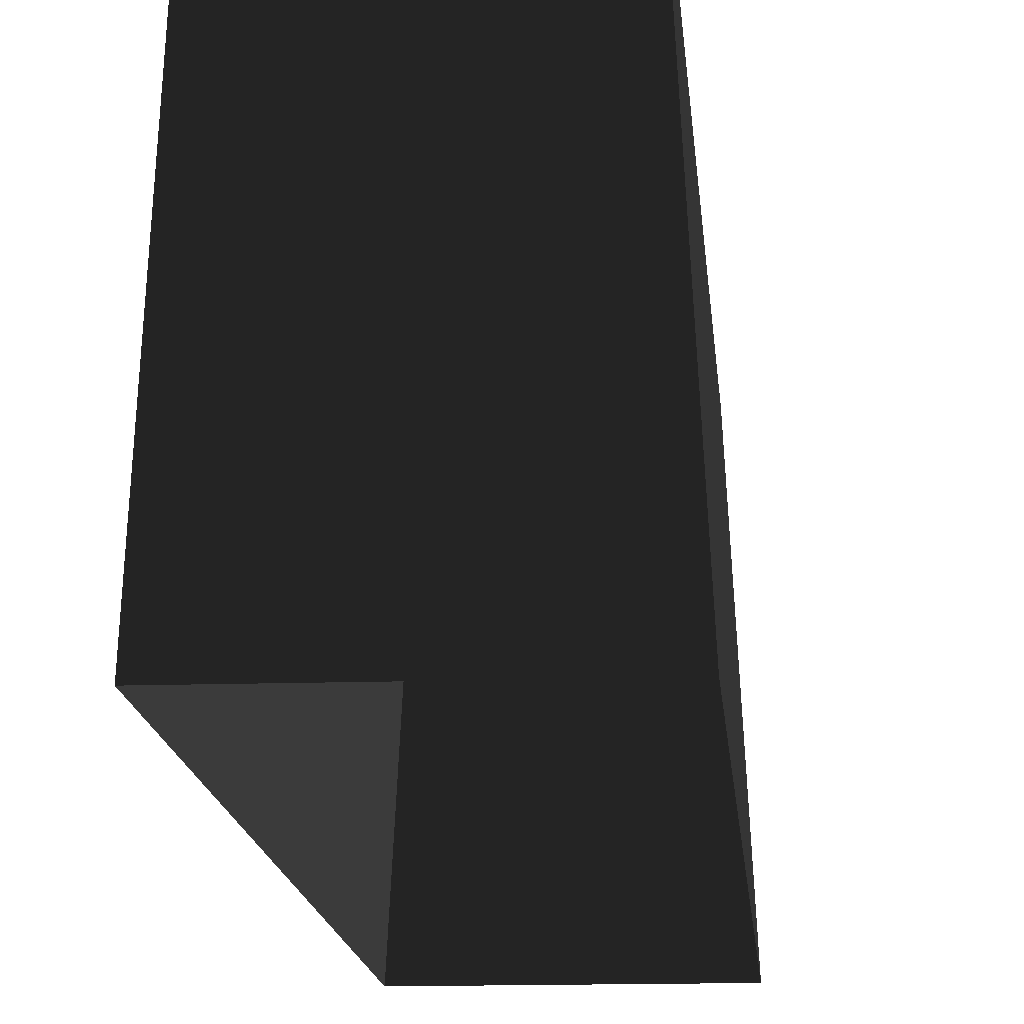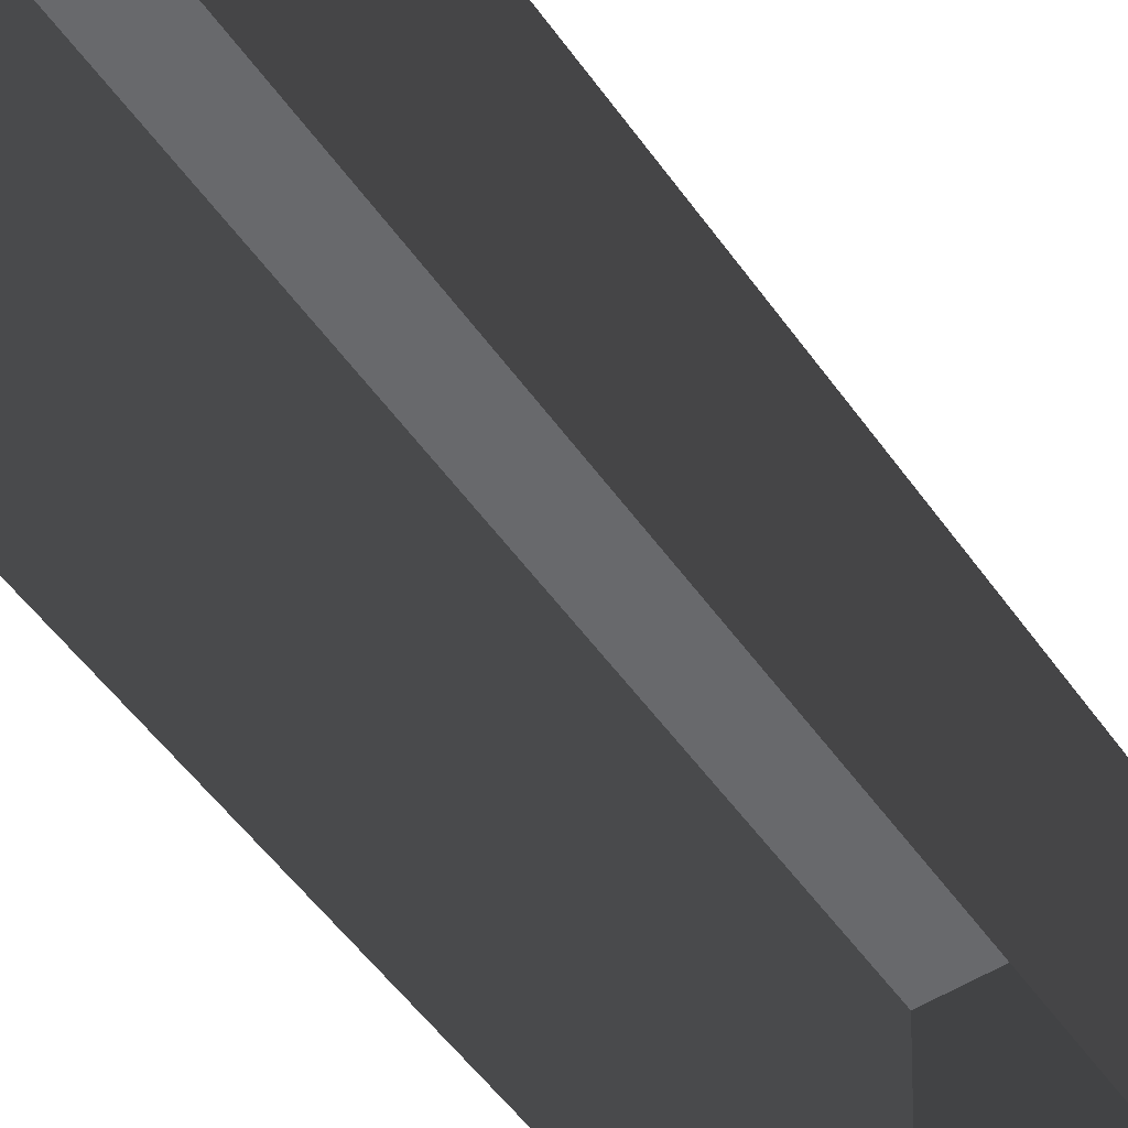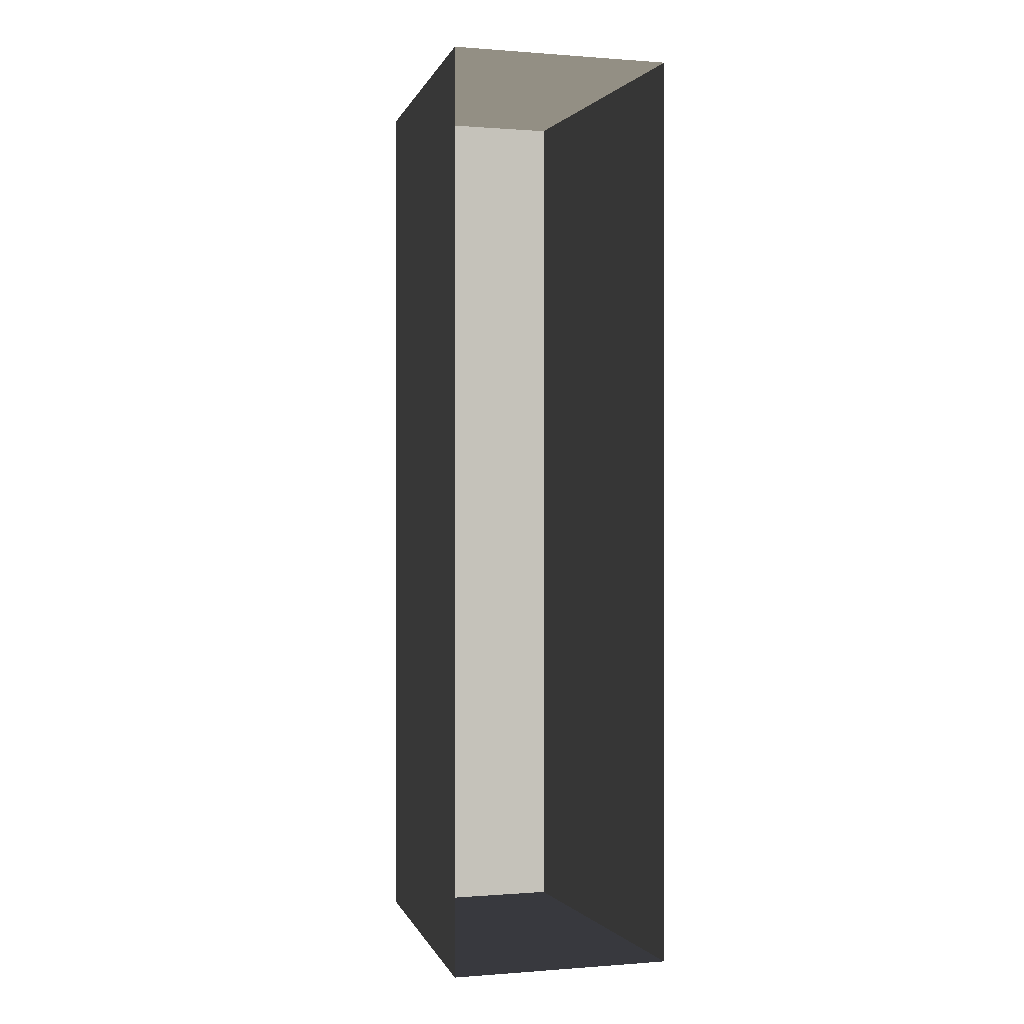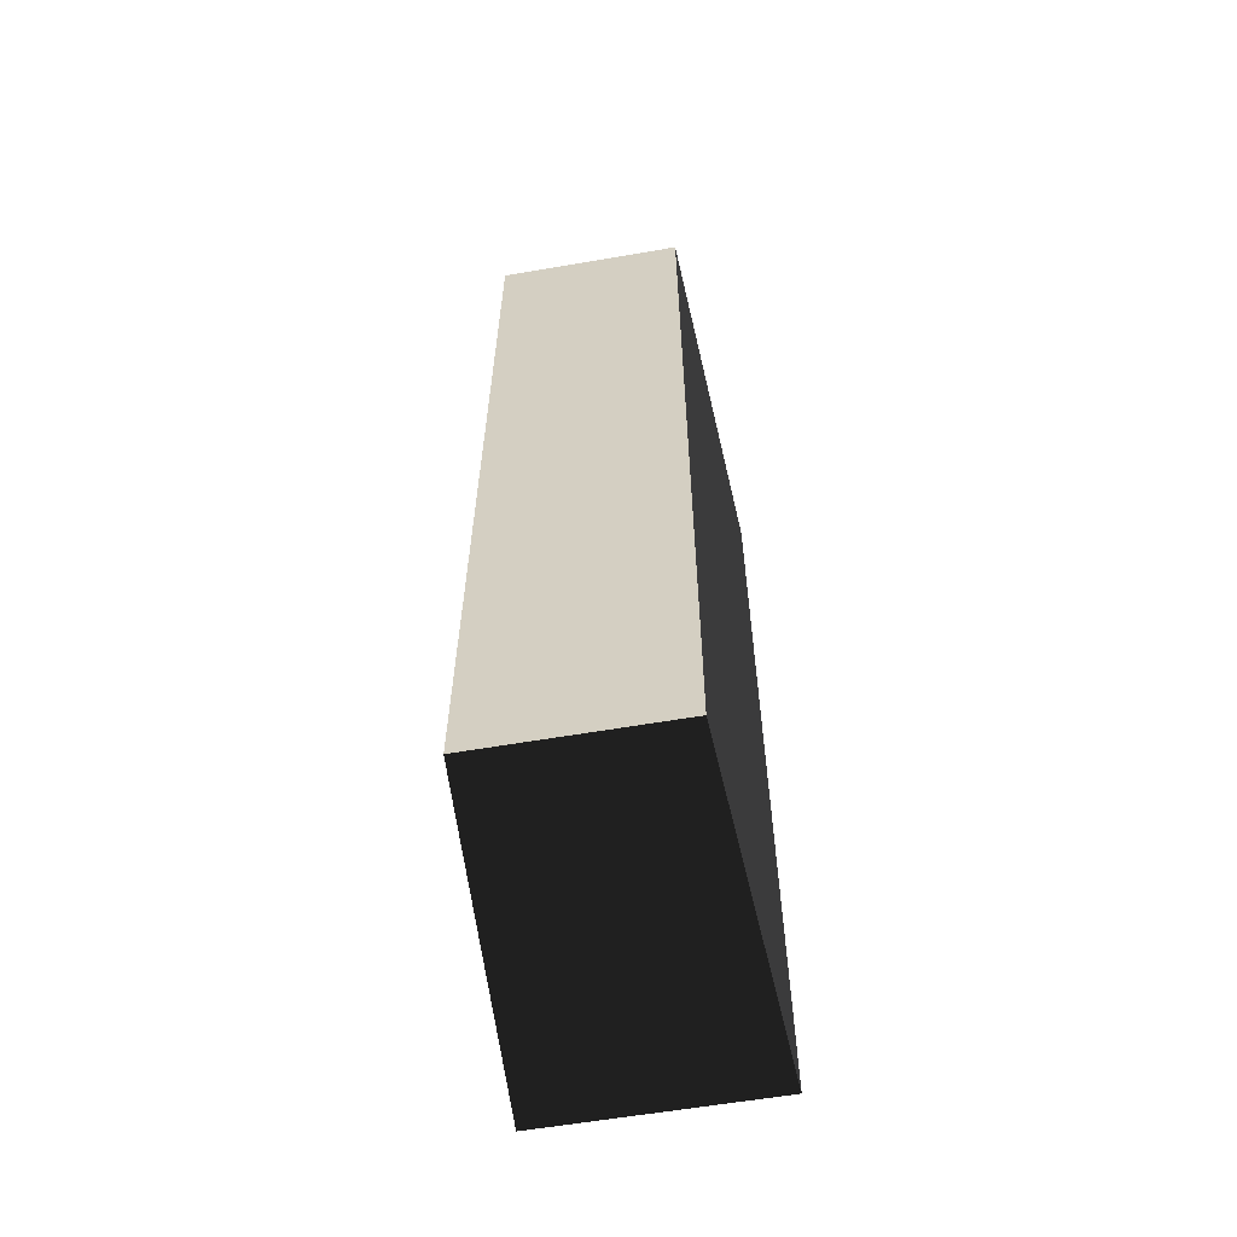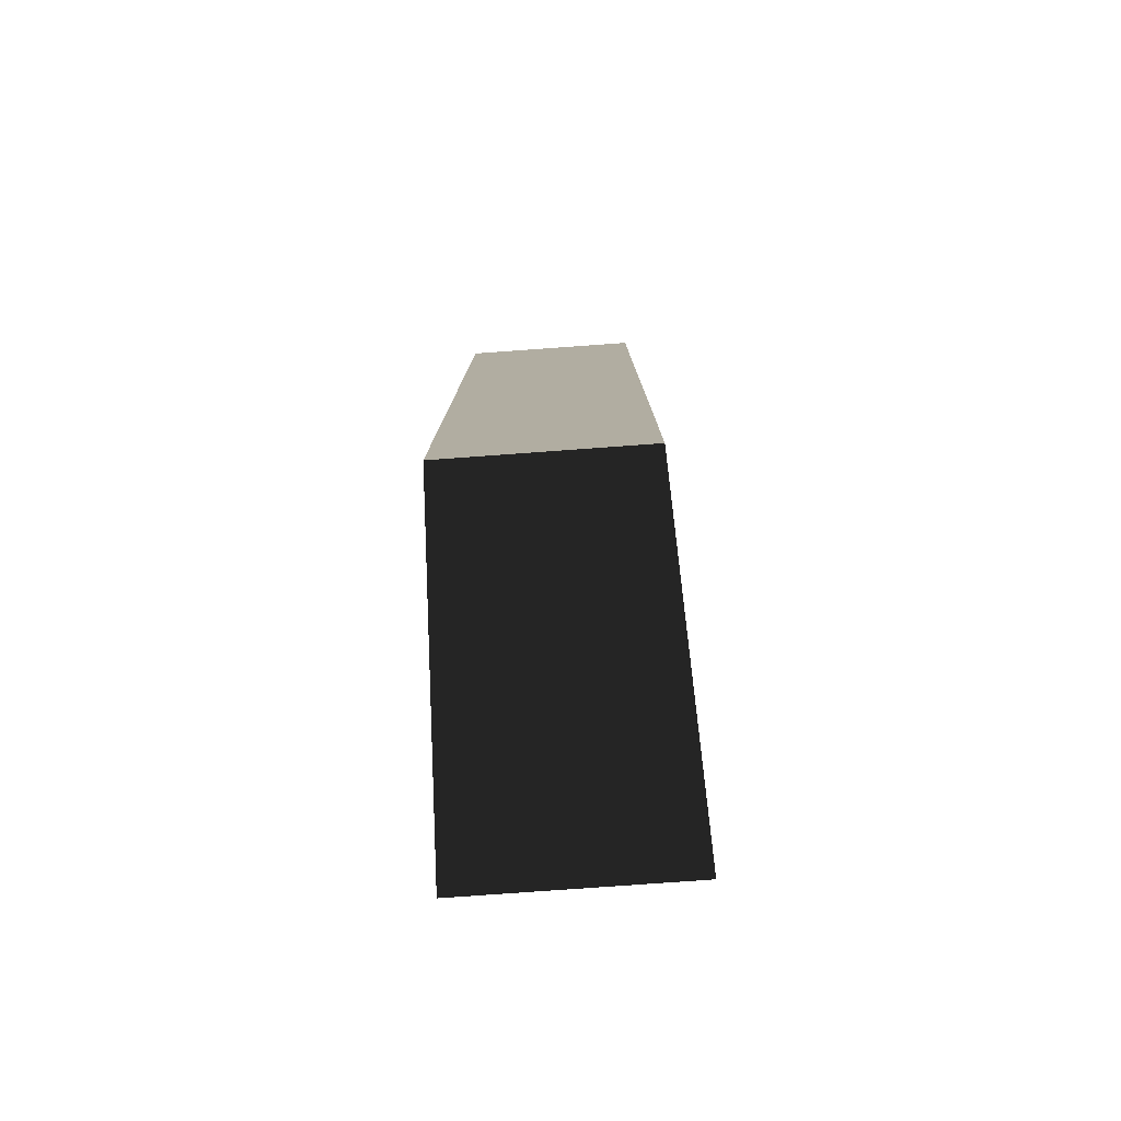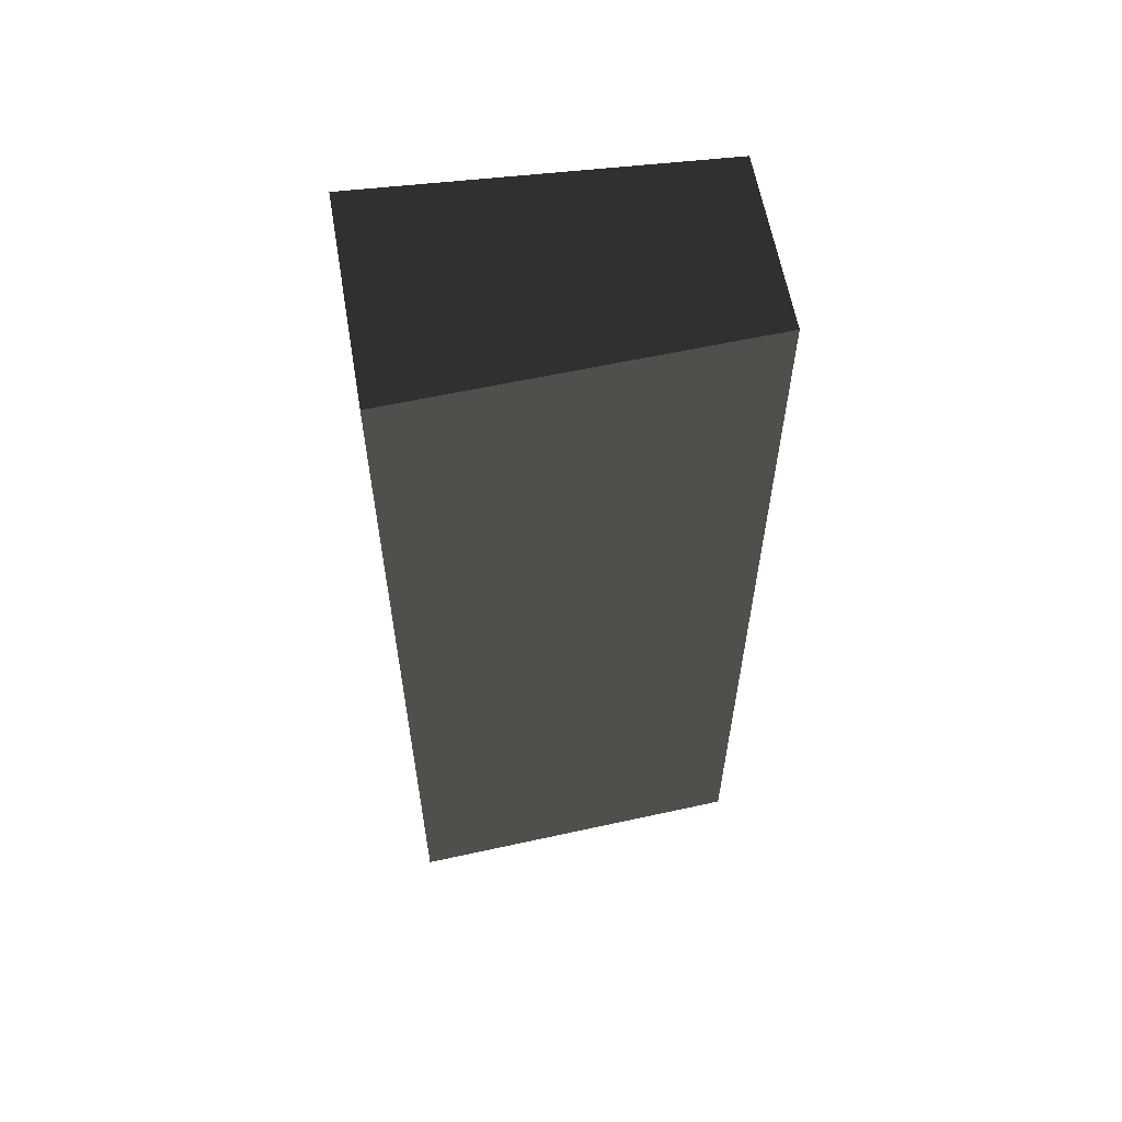
<metadata>
{"format":"obj","ext":"obj","renderer":"f3d","projection":"perspective","resolution":1024,"background":"white","views":[{"elev":-13.6,"azim":-175.6,"up":"+Y"},{"elev":-52.7,"azim":-145.6,"up":"+Y"},{"elev":0.1,"azim":-16.5,"up":"+Z"},{"elev":-60.2,"azim":-170.0,"up":"+Z"},{"elev":-78.9,"azim":-175.9,"up":"+Z"},{"elev":59.4,"azim":80.4,"up":"+Z"}]}
</metadata>
<code>
v -5.647e-07 1.895 5
v 0.4971 1.895 5
v 0.6013 -1.373e-06 5
v -5.647e-07 -1.373e-06 5
v 0.6013 -1.373e-06 1.221e-06
v 0.4971 1.895 7.91e-06
v -2.369e-07 1.895 3.421e-06
v -2.369e-07 -1.373e-06 3.421e-06
v 0.4971 1.895 5
v 0.4971 1.895 7.91e-06
v 0.6013 -1.373e-06 1.221e-06
v 0.6013 -1.373e-06 5
v -5.647e-07 1.895 5
v -2.369e-07 1.895 3.421e-06
v 0.4971 1.895 7.91e-06
v 0.4971 1.895 5
v -5.647e-07 1.895 5
v -5.647e-07 -1.373e-06 5
v -0.6013 -1.373e-06 5
v -0.4971 1.895 5
v -0.6013 -1.373e-06 5.621e-06
v -2.369e-07 -1.373e-06 3.421e-06
v -2.369e-07 1.895 3.421e-06
v -0.4971 1.895 6.562e-06
v -0.4971 1.895 5
v -0.6013 -1.373e-06 5
v -0.6013 -1.373e-06 5.621e-06
v -0.4971 1.895 6.562e-06
v -5.647e-07 1.895 5
v -0.4971 1.895 5
v -0.4971 1.895 6.562e-06
v -2.369e-07 1.895 3.421e-06
g Desert_Wall_Small_Short_(4)_778_47
f 1 3 2
f 1 4 3
f 5 7 6
f 5 8 7
f 9 11 10
f 9 12 11
f 13 15 14
f 13 16 15
f 17 19 18
f 17 20 19
f 21 23 22
f 21 24 23
f 25 27 26
f 25 28 27
f 29 31 30
f 29 32 31

</code>
